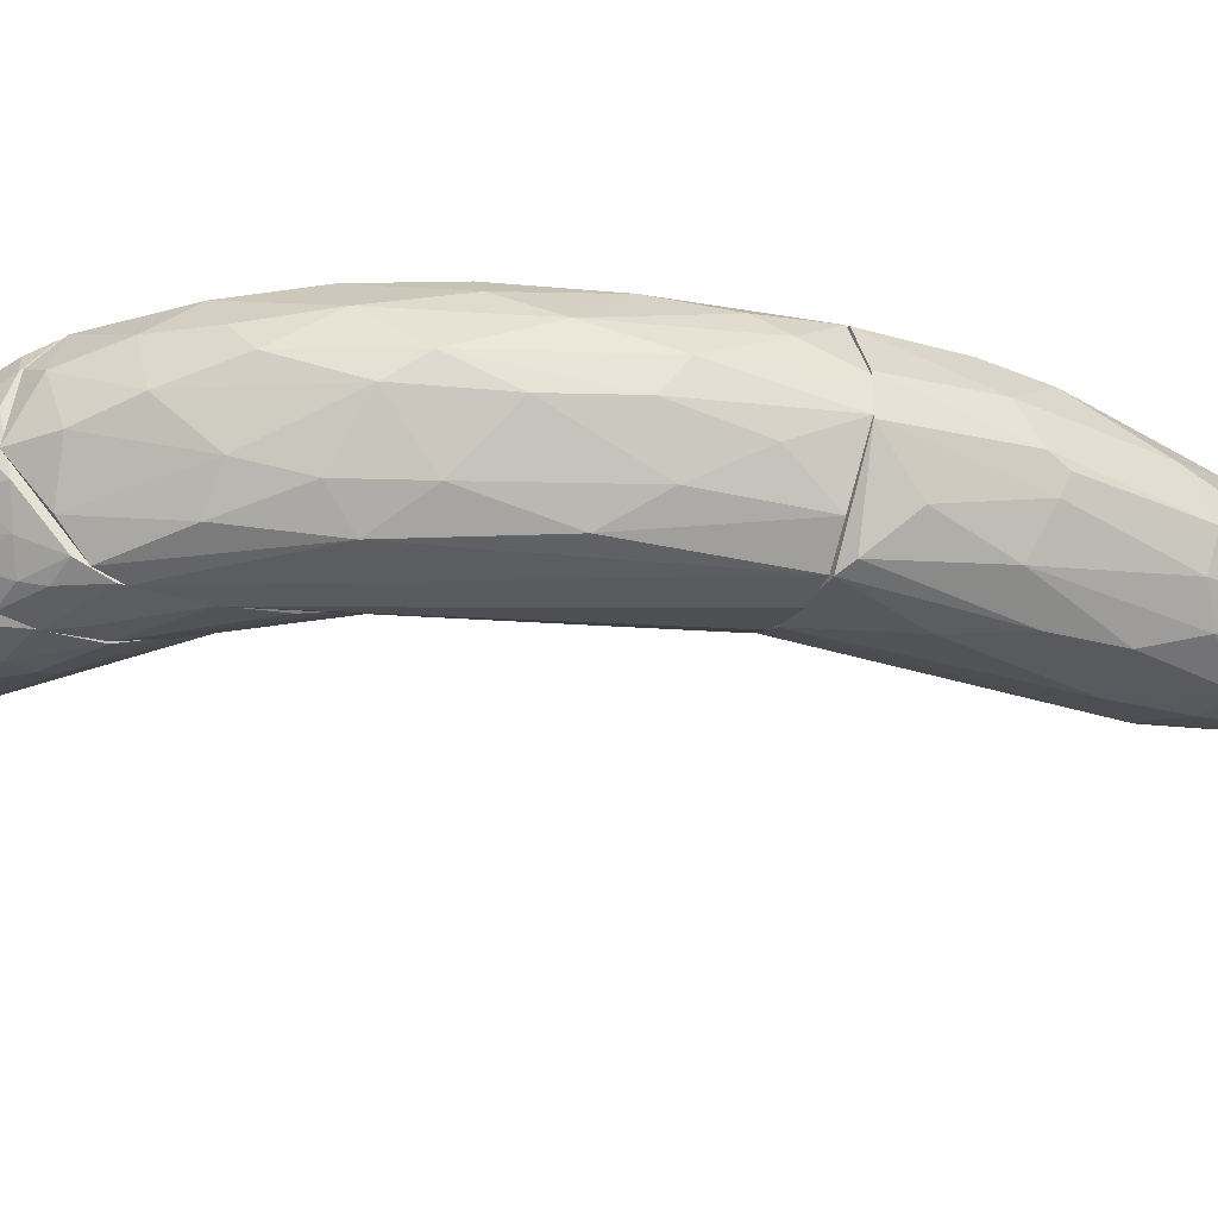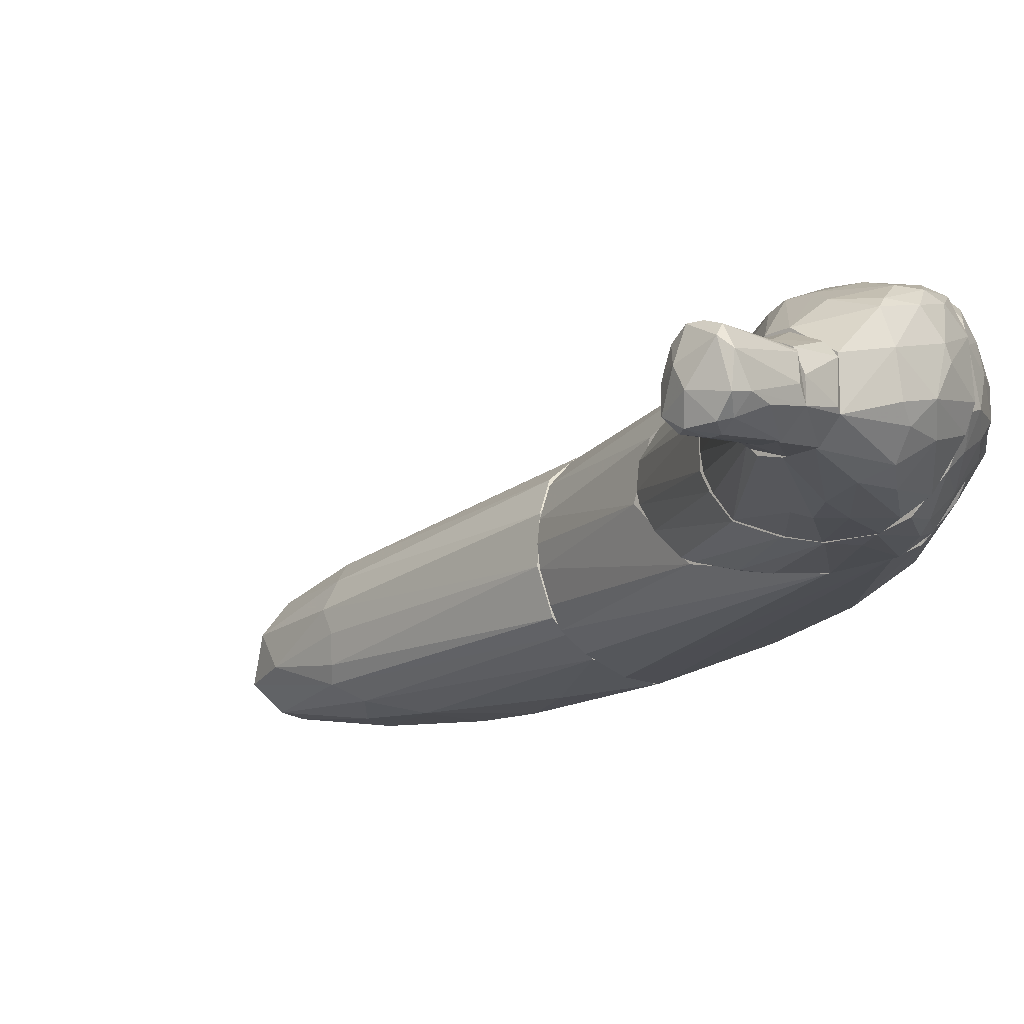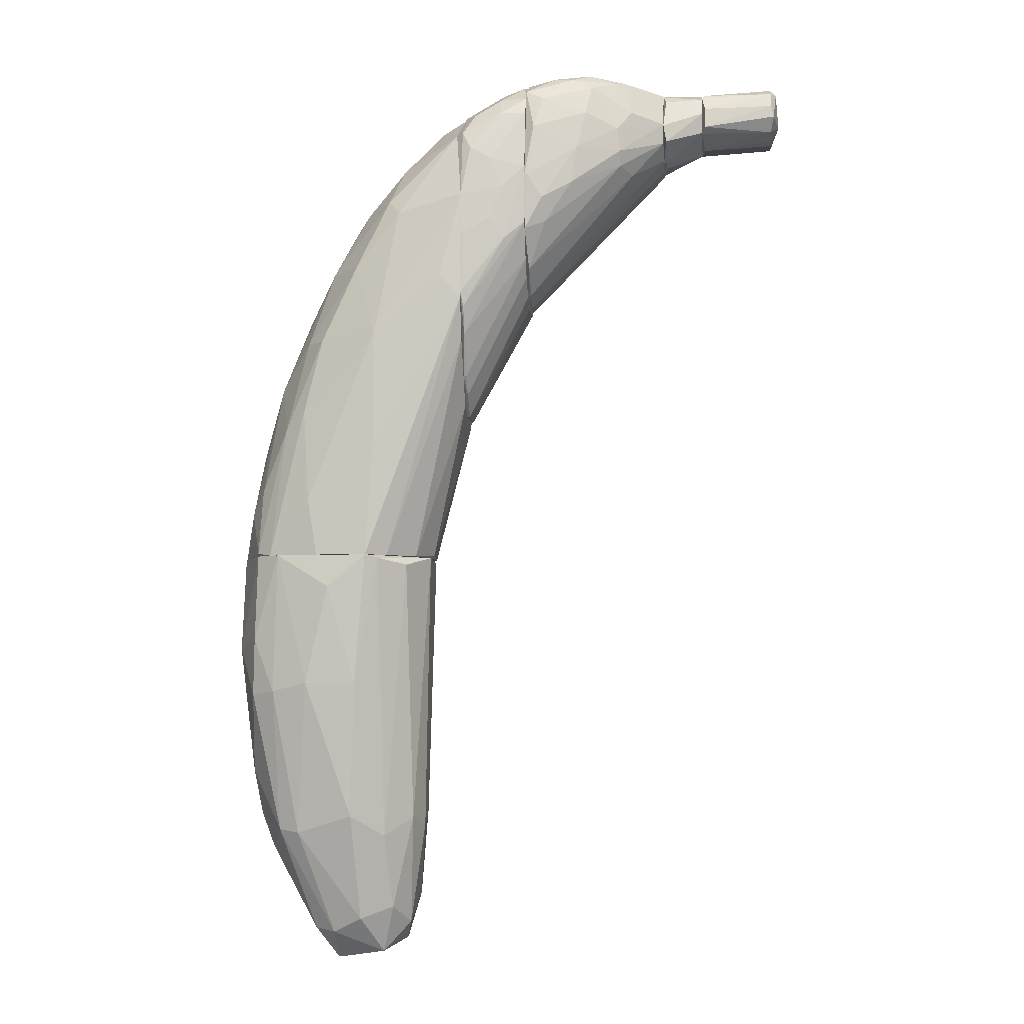
<metadata>
{"format":"obj","ext":"obj","renderer":"f3d","projection":"perspective","resolution":1024,"background":"white","views":[{"elev":-32.7,"azim":-113.4,"up":"+Z"},{"elev":-16.5,"azim":134.9,"up":"+Z"},{"elev":-5.2,"azim":5.5,"up":"+Y"}]}
</metadata>
<code>
o convex_0
v -0.001586 -0.09381 0.000286
v -0.03603 -0.04357 -0.000842
v -0.03546 -0.04696 -0.002537
v 0.000108 -0.02155 -0.009877
v -0.008363 -0.02155 0.01892
v -0.0236 -0.02154 -0.01665
v -0.01288 -0.0955 -0.0127
v -0.02642 -0.07517 0.009879
v -0.03038 -0.02154 0.0144
v 0.002934 -0.02155 0.006494
v -0.01062 -0.09267 0.007623
v -0.02699 -0.08252 -0.007054
v -0.001586 -0.07518 -0.01157
v -0.0236 -0.06107 -0.01665
v -0.01627 -0.1011 -0.000839
v -0.02022 -0.04639 0.01722
v -0.01231 -0.06331 -0.01665
v -0.005537 -0.07631 0.01044
v -0.0349 -0.02154 -0.001971
v -0.03151 -0.04865 0.0127
v -0.03151 -0.07235 0.002539
v -0.02982 -0.043 -0.01326
v 0.001237 -0.07235 -0.003665
v -0.01175 -0.07235 0.01383
v -0.003279 -0.09776 -0.00762
v -0.008927 -0.02155 -0.01496
v -0.000457 -0.07291 0.005928
v -0.001021 -0.02324 0.01327
v -0.03546 -0.03962 0.005928
v -0.03038 -0.06783 -0.008745
v -0.02586 -0.02154 0.01722
v 0.002934 -0.02211 -0.001971
v -0.02022 -0.09493 0.003102
v -0.006665 -0.09945 0.002539
v -0.005537 -0.07122 -0.01439
v -0.01852 -0.09211 -0.01157
v -0.02247 -0.07573 0.01157
v -0.03207 -0.02945 -0.009877
v -0.0157 -0.1011 -0.006488
v -0.02304 -0.09268 -0.004231
v -0.008363 -0.09606 -0.01213
v -0.02699 -0.04809 0.01553
v -0.01796 -0.03735 -0.01722
v 0.001237 -0.07461 0.000849
v 0.000108 -0.07347 -0.008748
v -0.02586 -0.07122 -0.01326
v -0.01852 -0.07913 -0.01552
v -0.03264 -0.06896 -0.002537
v -0.0349 -0.02154 0.0048
v -0.01062 -0.04639 0.01722
v -0.000457 -0.08873 -0.006488
v -0.004408 -0.09042 0.005928
v -0.0157 -0.02776 0.01892
v -0.03264 -0.06388 0.005362
v -0.01627 -0.0955 0.005366
v -0.02642 -0.02324 -0.01552
v -0.002714 -0.02155 -0.01213
v -0.0236 -0.04865 -0.01722
v -0.008363 -0.1006 -0.007616
v -0.01175 -0.07743 -0.01552
v -0.03094 -0.03793 0.0144
v -0.03433 -0.04583 -0.005926
v -0.02925 -0.07913 0.001411
v -0.006101 -0.02211 0.01778
f 50 18 64
f 4 6 10
f 9 6 19
f 11 18 24
f 27 10 28
f 18 27 28
f 6 9 31
f 10 6 31
f 5 10 31
f 4 10 32
f 25 1 34
f 17 26 35
f 11 24 37
f 24 16 37
f 36 7 39
f 36 39 40
f 15 33 40
f 12 36 40
f 39 15 40
f 13 25 41
f 35 13 41
f 20 8 42
f 16 31 42
f 8 37 42
f 37 16 42
f 6 26 43
f 26 17 43
f 10 27 44
f 27 1 44
f 32 10 44
f 23 32 44
f 13 4 45
f 4 32 45
f 32 23 45
f 22 14 46
f 12 30 46
f 30 22 46
f 36 12 46
f 36 46 47
f 14 17 47
f 7 36 47
f 46 14 47
f 2 3 48
f 30 12 48
f 19 2 49
f 9 19 49
f 2 29 49
f 29 9 49
f 16 24 50
f 24 18 50
f 25 13 51
f 1 25 51
f 44 1 51
f 23 44 51
f 13 45 51
f 45 23 51
f 18 11 52
f 1 27 52
f 27 18 52
f 11 34 52
f 34 1 52
f 5 31 53
f 31 16 53
f 50 5 53
f 16 50 53
f 8 20 54
f 21 8 54
f 29 2 54
f 20 29 54
f 2 48 54
f 48 21 54
f 8 33 55
f 33 15 55
f 34 11 55
f 15 34 55
f 37 8 55
f 11 37 55
f 19 6 56
f 38 19 56
f 22 38 56
f 6 4 57
f 4 13 57
f 26 6 57
f 13 35 57
f 35 26 57
f 17 14 58
f 14 22 58
f 6 43 58
f 43 17 58
f 56 6 58
f 22 56 58
f 34 15 59
f 25 34 59
f 15 39 59
f 39 7 59
f 7 41 59
f 41 25 59
f 17 35 60
f 41 7 60
f 35 41 60
f 47 17 60
f 7 47 60
f 9 29 61
f 29 20 61
f 31 9 61
f 20 42 61
f 42 31 61
f 3 2 62
f 2 19 62
f 22 30 62
f 19 38 62
f 38 22 62
f 48 3 62
f 30 48 62
f 8 21 63
f 33 8 63
f 12 40 63
f 40 33 63
f 21 48 63
f 48 12 63
f 10 5 64
f 28 10 64
f 18 28 64
f 5 50 64
o convex_1
v 0.009142 0.06202 0.01552
v -0.0349 -0.02153 -0.001409
v -0.0349 -0.02153 0.004232
v 0.003496 -0.02153 0.001415
v 0.01027 0.05186 -0.01666
v -0.008363 -0.02153 0.01891
v -0.01627 -0.02153 -0.01666
v -0.01909 0.03266 -0.001969
v -0.01739 0.02081 0.01722
v 0.01027 0.0287 0.01947
v -0.01909 0.006698 -0.01552
v 0.01027 0.01574 -0.01044
v 0.01027 0.06823 -0.001969
v -0.02756 -0.02153 0.01665
v -0.001585 -0.02153 -0.01157
v -0.009491 0.04791 0.008184
v -0.02699 0.01234 0.00762
v -0.001585 0.04678 -0.01383
v -0.00667 0.02194 0.02005
v 0.01027 0.008394 0.01044
v -0.02361 -0.02097 -0.01665
v -0.02981 0.003305 -0.002537
v 0.000675 -0.02153 0.01157
v -0.004972 0.05524 -0.000277
v 0.01027 0.04057 -0.01666
v -0.002151 0.04621 0.01779
v 0.01027 0.0496 0.01892
v -0.02981 -0.008541 0.0127
v -0.02925 -0.0204 -0.01214
v -0.01683 0.02363 -0.01157
v 0.005755 0.06485 0.007056
v -0.01965 -0.01081 0.01892
v -0.01627 0.03549 0.00988
v -0.008363 0.0304 -0.01608
v 0.008576 0.06146 -0.01044
v 0.01027 0.00501 0.000851
v -0.00441 0.04903 0.01496
v -0.007231 -0.02153 -0.0144
v -0.02247 0.02702 0.001972
v -0.007231 0.04621 -0.008181
v -0.03151 -0.000641 0.003104
v -0.00667 0.001056 0.02005
v 0.001236 -0.02097 -0.008181
v -0.02586 -0.001203 -0.01101
v -0.01287 0.04508 0.003104
v -0.02078 0.006698 0.01779
v -0.0253 0.01686 -0.003101
v -0.00441 -0.02153 0.01665
v 0.01027 0.06655 0.00988
v 0.01027 0.02082 0.01722
v 0.006321 0.03323 0.02005
v 0.00293 0.06258 -0.002533
v -0.002151 0.05638 0.009315
v -0.01062 0.03548 0.01722
v -0.01795 -0.02153 0.01892
v 0.003496 -0.02097 0.00536
v -0.02078 0.02081 0.01327
v 0.009708 0.05638 -0.01552
v -0.03151 -0.01137 -0.005921
v -0.01118 0.03604 -0.011
v -0.02473 0.003305 0.01553
v -0.03264 -0.01307 0.008751
v -0.03038 -0.02097 0.0144
v 0.00293 -0.02153 -0.002533
f 79 107 128
f 67 66 68
f 67 68 70
f 68 66 71
f 69 74 76
f 74 69 77
f 67 70 78
f 68 71 79
f 76 74 84
f 71 66 85
f 69 71 85
f 70 68 87
f 71 69 89
f 69 76 89
f 76 79 89
f 90 83 91
f 74 77 91
f 65 90 91
f 85 66 93
f 75 85 93
f 69 85 98
f 85 75 98
f 75 94 98
f 76 84 100
f 90 65 101
f 80 97 101
f 79 71 102
f 71 89 102
f 89 79 102
f 81 97 103
f 72 88 104
f 99 82 104
f 66 67 105
f 86 66 105
f 103 86 105
f 81 103 105
f 70 74 106
f 83 96 106
f 79 76 107
f 75 93 108
f 94 75 108
f 88 72 109
f 97 80 109
f 72 103 109
f 103 97 109
f 83 73 110
f 78 96 110
f 96 83 110
f 72 94 111
f 103 72 111
f 86 103 111
f 108 86 111
f 94 108 111
f 74 70 112
f 70 87 112
f 65 91 113
f 91 77 113
f 95 65 113
f 77 95 113
f 84 74 114
f 87 84 114
f 74 112 114
f 112 87 114
f 91 83 115
f 74 91 115
f 106 74 115
f 83 106 115
f 95 77 116
f 88 95 116
f 77 99 116
f 104 88 116
f 99 104 116
f 65 95 117
f 95 88 117
f 101 65 117
f 80 101 117
f 109 80 117
f 88 109 117
f 73 83 118
f 83 90 118
f 90 101 118
f 101 97 118
f 78 70 119
f 96 78 119
f 70 106 119
f 106 96 119
f 87 68 120
f 84 87 120
f 68 100 120
f 100 84 120
f 97 81 121
f 73 118 121
f 118 97 121
f 77 69 122
f 69 98 122
f 98 82 122
f 99 77 122
f 82 99 122
f 66 86 123
f 93 66 123
f 108 93 123
f 86 108 123
f 94 72 124
f 82 98 124
f 98 94 124
f 72 104 124
f 104 82 124
f 81 92 125
f 110 73 125
f 78 110 125
f 73 121 125
f 121 81 125
f 92 81 126
f 105 67 126
f 81 105 126
f 67 78 127
f 78 125 127
f 125 92 127
f 126 67 127
f 92 126 127
f 68 79 128
f 100 68 128
f 76 100 128
f 107 76 128
o convex_2
v 0.01987 0.07106 -0.008185
v 0.01084 0.0417 0.01948
v 0.01028 0.0417 0.01948
v 0.01084 0.01461 -0.009309
v 0.02269 0.03041 0.008751
v 0.01028 0.05863 -0.01439
v 0.02269 0.05017 -0.01665
v 0.0227 0.06993 0.01327
v 0.01028 0.06711 0.009315
v 0.01028 0.006698 0.007059
v 0.02269 0.04396 0.01722
v 0.02269 0.03041 -0.005357
v 0.01028 0.04113 -0.01665
v 0.0227 0.06428 -0.01609
v 0.01084 0.02195 0.01722
v 0.01197 0.06993 -0.00197
v 0.0227 0.07445 0.004799
v 0.01197 0.0592 0.01722
v 0.01084 0.006129 0.002539
v 0.0227 0.05525 0.01722
v 0.02269 0.03437 -0.01044
v 0.0227 0.07445 -0.004233
v 0.01084 0.01065 0.01101
v 0.01028 0.02533 -0.01327
v 0.01028 0.06259 0.01553
v 0.01028 0.05298 -0.01665
v 0.01028 0.02985 0.01948
v 0.02269 0.03719 0.0144
v 0.01028 0.06654 -0.005925
v 0.02269 0.02872 0.005363
v 0.01084 0.00952 -0.004229
v 0.01761 0.06993 0.01214
v 0.0227 0.05864 -0.01722
v 0.01705 0.07275 0.002539
v 0.02269 0.04283 -0.01439
v 0.01084 0.006698 0.007059
v 0.02269 0.02872 -0.001973
v 0.01592 0.05694 0.01778
v 0.01705 0.06316 -0.01496
v 0.01592 0.04452 0.01891
v 0.0227 0.06654 0.01496
v 0.01028 0.00952 -0.004229
v 0.01028 0.0688 0.003667
v 0.01761 0.07218 0.007055
v 0.01084 0.03154 -0.01496
v 0.01028 0.0496 0.01891
v 0.02213 0.06993 -0.011
v 0.01366 0.06484 -0.01101
v 0.01084 0.006698 0.000287
v 0.01761 0.06654 0.01496
v 0.02213 0.07332 0.008747
v 0.01987 0.07388 -0.003101
v 0.01084 0.02533 -0.01327
v 0.01479 0.05977 -0.01608
v 0.01874 0.04057 0.01835
v 0.01084 0.01404 0.01327
v 0.01536 0.07049 -0.005357
v 0.01084 0.01686 -0.01044
v 0.02269 0.0338 0.01214
v 0.01253 0.06654 0.01327
v 0.01084 0.02703 0.01891
v 0.01028 0.01404 0.01327
v 0.01818 0.05073 0.01835
v 0.01987 0.05412 -0.01722
f 154 161 192
f 134 131 137
f 131 134 138
f 138 134 141
f 136 142 145
f 142 136 148
f 145 142 150
f 138 141 152
f 137 131 153
f 141 134 154
f 130 131 155
f 131 138 155
f 139 143 156
f 148 139 156
f 134 137 157
f 148 133 158
f 132 149 159
f 149 140 159
f 142 148 161
f 140 149 161
f 135 161 163
f 161 149 163
f 138 147 164
f 151 138 164
f 158 133 164
f 147 158 164
f 158 147 165
f 148 158 165
f 161 148 165
f 140 161 165
f 130 155 168
f 148 136 169
f 146 166 169
f 166 148 169
f 147 138 170
f 152 132 170
f 138 152 170
f 132 159 170
f 157 137 171
f 144 157 171
f 162 144 171
f 162 171 172
f 137 160 172
f 145 162 172
f 171 137 172
f 141 135 173
f 152 141 173
f 131 130 174
f 153 131 174
f 146 153 174
f 166 146 174
f 129 150 175
f 150 142 175
f 142 167 175
f 175 167 176
f 134 157 176
f 167 134 176
f 129 175 176
f 159 140 177
f 140 165 177
f 165 147 177
f 147 170 177
f 170 159 177
f 153 146 178
f 136 160 178
f 169 136 178
f 146 169 178
f 136 145 179
f 160 136 179
f 172 160 179
f 145 172 179
f 150 129 180
f 145 150 180
f 144 162 180
f 162 145 180
f 135 163 181
f 173 135 181
f 152 173 181
f 154 134 182
f 142 161 182
f 161 154 182
f 167 142 182
f 134 167 182
f 139 148 183
f 168 155 183
f 156 143 184
f 157 144 185
f 129 176 185
f 176 157 185
f 180 129 185
f 144 180 185
f 149 132 186
f 132 152 186
f 163 149 186
f 152 181 186
f 181 163 186
f 133 148 187
f 148 156 187
f 164 133 187
f 151 164 187
f 184 151 187
f 156 184 187
f 137 153 188
f 160 137 188
f 153 178 188
f 178 160 188
f 143 139 189
f 155 143 189
f 139 183 189
f 183 155 189
f 138 151 190
f 155 138 190
f 143 155 190
f 151 184 190
f 184 143 190
f 148 166 191
f 130 168 191
f 174 130 191
f 166 174 191
f 183 148 191
f 168 183 191
f 135 141 192
f 141 154 192
f 161 135 192
o convex_3
v 0.02496 0.06428 -0.01665
v 0.02326 0.05355 0.01722
v 0.0227 0.05355 0.01722
v 0.0227 0.02928 -0.000843
v 0.0498 0.06316 0.001975
v 0.0227 0.07445 0.005926
v 0.0498 0.0705 -0.01439
v 0.0402 0.07445 0.006493
v 0.0227 0.0434 -0.01439
v 0.0498 0.05977 -0.01157
v 0.02326 0.03549 0.0127
v 0.03399 0.07727 -0.005923
v 0.04133 0.05977 0.009878
v 0.0498 0.07445 -0.003105
v 0.0227 0.07332 -0.007053
v 0.02609 0.06993 0.01327
v 0.02326 0.03493 -0.01044
v 0.02326 0.02928 0.004234
v 0.03286 0.05639 -0.01665
v 0.03625 0.07219 -0.01383
v 0.0498 0.06034 -0.001409
v 0.03512 0.07614 0.006493
v 0.0227 0.04283 0.01665
v 0.0227 0.0592 -0.01721
v 0.0498 0.07445 -0.01101
v 0.03456 0.06711 0.01214
v 0.0498 0.06146 -0.01327
v 0.0227 0.07162 0.01214
v 0.04359 0.05582 0.004797
v 0.04359 0.06824 0.007056
v 0.03963 0.0688 -0.01609
v 0.04133 0.07671 -0.000846
v 0.03173 0.05244 0.01439
v 0.03061 0.07727 -0.000283
v 0.02326 0.03098 0.008185
v 0.02326 0.02985 -0.002535
v 0.0498 0.0592 -0.00536
v 0.0227 0.06767 -0.01383
v 0.03173 0.07445 0.009878
v 0.0227 0.07501 -0.003102
v 0.03399 0.05356 -0.01553
v 0.02326 0.05017 -0.01665
v 0.0498 0.06711 0.001975
v 0.03061 0.07445 -0.009878
v 0.04133 0.05695 0.008752
v 0.03738 0.06203 -0.01665
v 0.0498 0.0592 -0.01044
v 0.02439 0.06372 0.01552
v 0.03286 0.05977 0.01383
v 0.03738 0.07558 -0.009878
v 0.02834 0.07501 0.008748
v 0.02326 0.03154 -0.005923
v 0.0323 0.06936 -0.01553
v 0.03569 0.07276 0.009878
v 0.0498 0.06542 -0.01439
v 0.03117 0.06089 -0.01722
v 0.04189 0.07501 0.004797
v 0.02665 0.04453 0.01496
v 0.02609 0.04905 0.01665
v 0.0402 0.07671 -0.007619
v 0.02383 0.02985 0.00028
v 0.03173 0.07727 0.001975
v 0.04076 0.06429 0.009878
v 0.0227 0.03098 0.008185
f 227 203 256
f 196 195 198
f 196 198 201
f 199 197 202
f 197 199 206
f 201 198 207
f 196 201 209
f 202 197 213
f 194 195 215
f 195 196 215
f 201 207 216
f 206 199 217
f 199 212 217
f 199 202 219
f 202 209 219
f 198 195 220
f 213 197 221
f 212 199 223
f 206 217 224
f 210 213 227
f 221 203 227
f 213 221 227
f 202 213 229
f 213 210 229
f 193 216 230
f 216 207 230
f 200 214 231
f 220 208 231
f 207 198 232
f 204 207 232
f 198 226 232
f 226 204 232
f 209 201 233
f 219 209 233
f 201 216 234
f 233 201 234
f 211 233 234
f 205 197 235
f 197 206 235
f 207 204 236
f 230 207 236
f 197 205 237
f 221 197 237
f 203 221 237
f 205 225 237
f 223 199 238
f 228 202 239
f 202 229 239
f 195 194 240
f 218 208 240
f 220 195 240
f 208 220 240
f 225 205 241
f 240 194 241
f 218 240 241
f 217 212 242
f 236 204 242
f 212 236 242
f 198 220 243
f 231 214 243
f 220 231 243
f 196 209 244
f 209 202 244
f 228 196 244
f 202 228 244
f 223 193 245
f 212 223 245
f 193 230 245
f 236 212 245
f 230 236 245
f 208 218 246
f 222 200 246
f 200 231 246
f 231 208 246
f 199 219 247
f 233 211 247
f 219 233 247
f 211 238 247
f 238 199 247
f 216 193 248
f 193 223 248
f 234 216 248
f 211 234 248
f 238 211 248
f 223 238 248
f 214 200 249
f 200 222 249
f 206 224 249
f 224 214 249
f 235 206 249
f 222 235 249
f 215 203 250
f 203 237 250
f 237 225 250
f 194 215 251
f 225 241 251
f 241 194 251
f 215 250 251
f 250 225 251
f 204 224 252
f 224 217 252
f 242 204 252
f 217 242 252
f 210 196 253
f 196 228 253
f 229 210 253
f 228 239 253
f 239 229 253
f 224 204 254
f 214 224 254
f 226 198 254
f 204 226 254
f 198 243 254
f 243 214 254
f 205 235 255
f 235 222 255
f 241 205 255
f 218 241 255
f 246 218 255
f 222 246 255
f 196 210 256
f 215 196 256
f 203 215 256
f 210 227 256
o convex_4
v 0.0577 0.07558 -0.008186
v 0.0498 0.05977 -0.01101
v 0.0498 0.06034 -0.01214
v 0.0498 0.07445 -0.003671
v 0.05037 0.06372 0.001413
v 0.0577 0.06372 -0.01101
v 0.0498 0.07106 -0.0144
v 0.0577 0.0705 -0.002541
v 0.0577 0.07106 -0.01553
v 0.05093 0.07502 -0.01044
v 0.0498 0.06034 -0.003107
v 0.0577 0.06655 -0.003107
v 0.0498 0.06711 0.001413
v 0.0577 0.07558 -0.01214
v 0.0577 0.06485 -0.01383
v 0.0498 0.06599 -0.0144
v 0.0577 0.07389 -0.004236
v 0.05037 0.07276 -0.001412
v 0.05037 0.06034 -0.003107
v 0.0498 0.07445 -0.01101
v 0.05037 0.05977 -0.005365
f 275 267 277
f 259 258 260
f 259 260 263
f 262 257 264
f 257 262 265
f 260 257 266
f 260 258 267
f 264 261 268
f 262 264 268
f 261 264 269
f 260 267 269
f 267 261 269
f 257 265 270
f 265 263 270
f 266 257 270
f 258 259 271
f 262 258 271
f 265 262 271
f 265 271 272
f 259 263 272
f 263 265 272
f 271 259 272
f 257 260 273
f 264 257 273
f 260 269 274
f 269 264 274
f 273 260 274
f 264 273 274
f 261 267 275
f 262 268 275
f 268 261 275
f 263 260 276
f 260 266 276
f 270 263 276
f 266 270 276
f 258 262 277
f 267 258 277
f 262 275 277
o convex_5
v 0.05827 0.07163 -0.003104
v 0.06843 0.06994 -0.01722
v 0.06843 0.07163 -0.01722
v 0.07238 0.06994 -0.004234
v 0.05771 0.06429 -0.01327
v 0.05771 0.07558 -0.01214
v 0.07182 0.07671 -0.008753
v 0.07182 0.06542 -0.0144
v 0.05771 0.06655 -0.003669
v 0.07182 0.07614 -0.01383
v 0.05771 0.07163 -0.01553
v 0.07182 0.06598 -0.008753
v 0.05771 0.07445 -0.004798
v 0.07182 0.07501 -0.005363
v 0.07351 0.0705 -0.0127
v 0.05827 0.06429 -0.008753
v 0.07125 0.07332 -0.01666
v 0.07069 0.06711 -0.01666
v 0.06505 0.07614 -0.01383
v 0.07182 0.06711 -0.005928
v 0.05827 0.06768 -0.002539
v 0.0594 0.07614 -0.00988
v 0.05827 0.06881 -0.01553
v 0.07295 0.07501 -0.007057
v 0.07351 0.06881 -0.009318
v 0.07182 0.07219 -0.004234
v 0.07182 0.06881 -0.01666
v 0.06956 0.07445 -0.01609
v 0.069 0.07671 -0.01327
v 0.05827 0.07501 -0.005363
v 0.07182 0.06542 -0.01044
f 302 289 308
f 283 282 286
f 280 279 288
f 282 283 288
f 283 286 290
f 290 278 291
f 282 285 293
f 286 282 293
f 287 292 294
f 285 282 295
f 288 283 296
f 286 293 297
f 293 289 297
f 278 290 298
f 290 286 298
f 297 281 298
f 286 297 298
f 288 279 300
f 282 288 300
f 279 295 300
f 295 282 300
f 287 284 301
f 284 291 301
f 292 287 301
f 292 301 302
f 285 292 302
f 281 297 302
f 297 289 302
f 301 281 302
f 291 278 303
f 278 298 303
f 298 281 303
f 281 301 303
f 301 291 303
f 279 280 304
f 292 285 304
f 280 294 304
f 294 292 304
f 295 279 304
f 285 295 304
f 280 288 305
f 294 280 305
f 287 294 305
f 288 296 305
f 305 296 306
f 284 287 306
f 296 283 306
f 299 284 306
f 283 299 306
f 287 305 306
f 283 290 307
f 291 284 307
f 290 291 307
f 284 299 307
f 299 283 307
f 293 285 308
f 289 293 308
f 285 302 308

</code>
